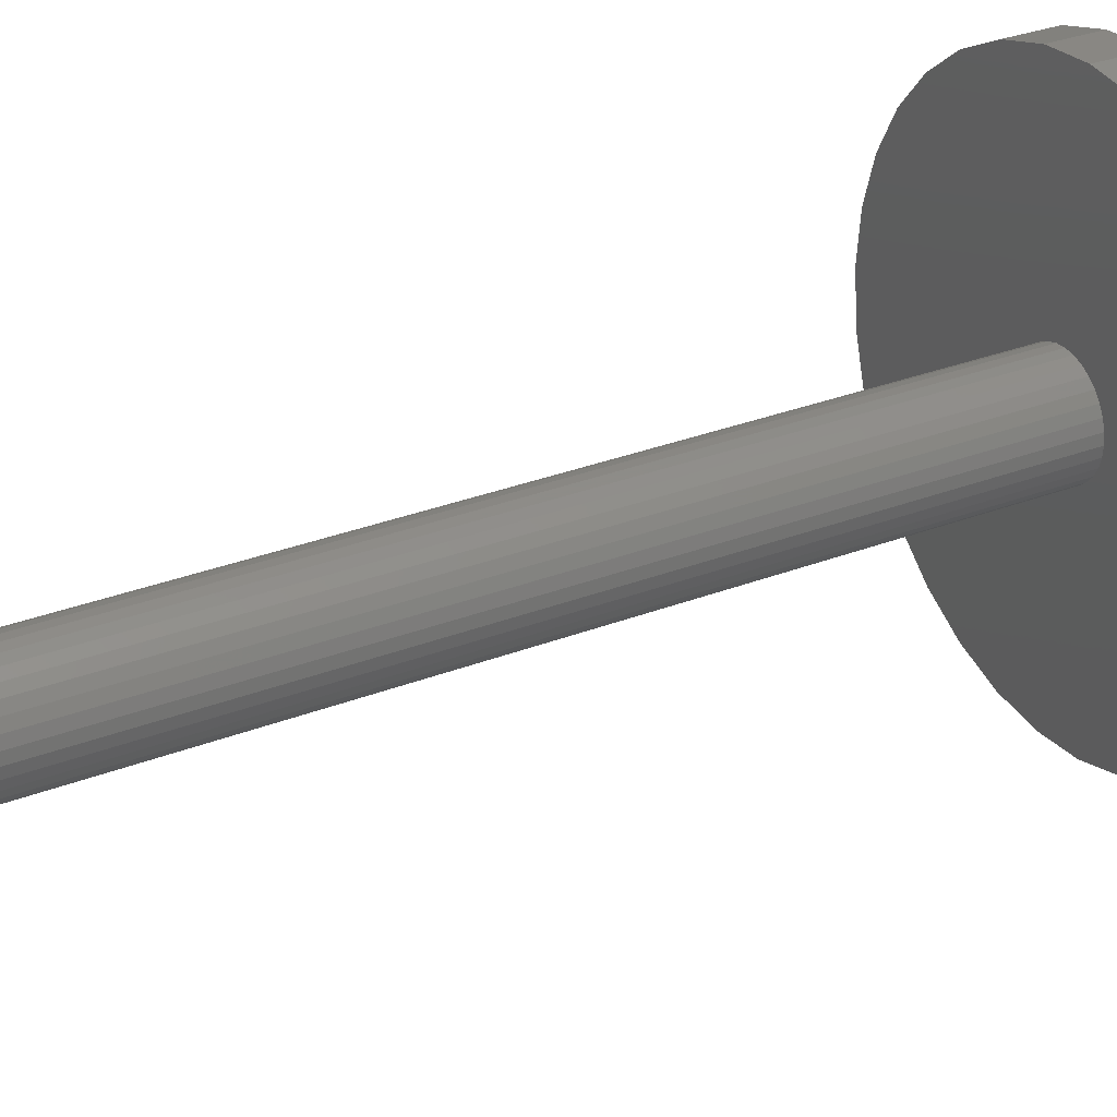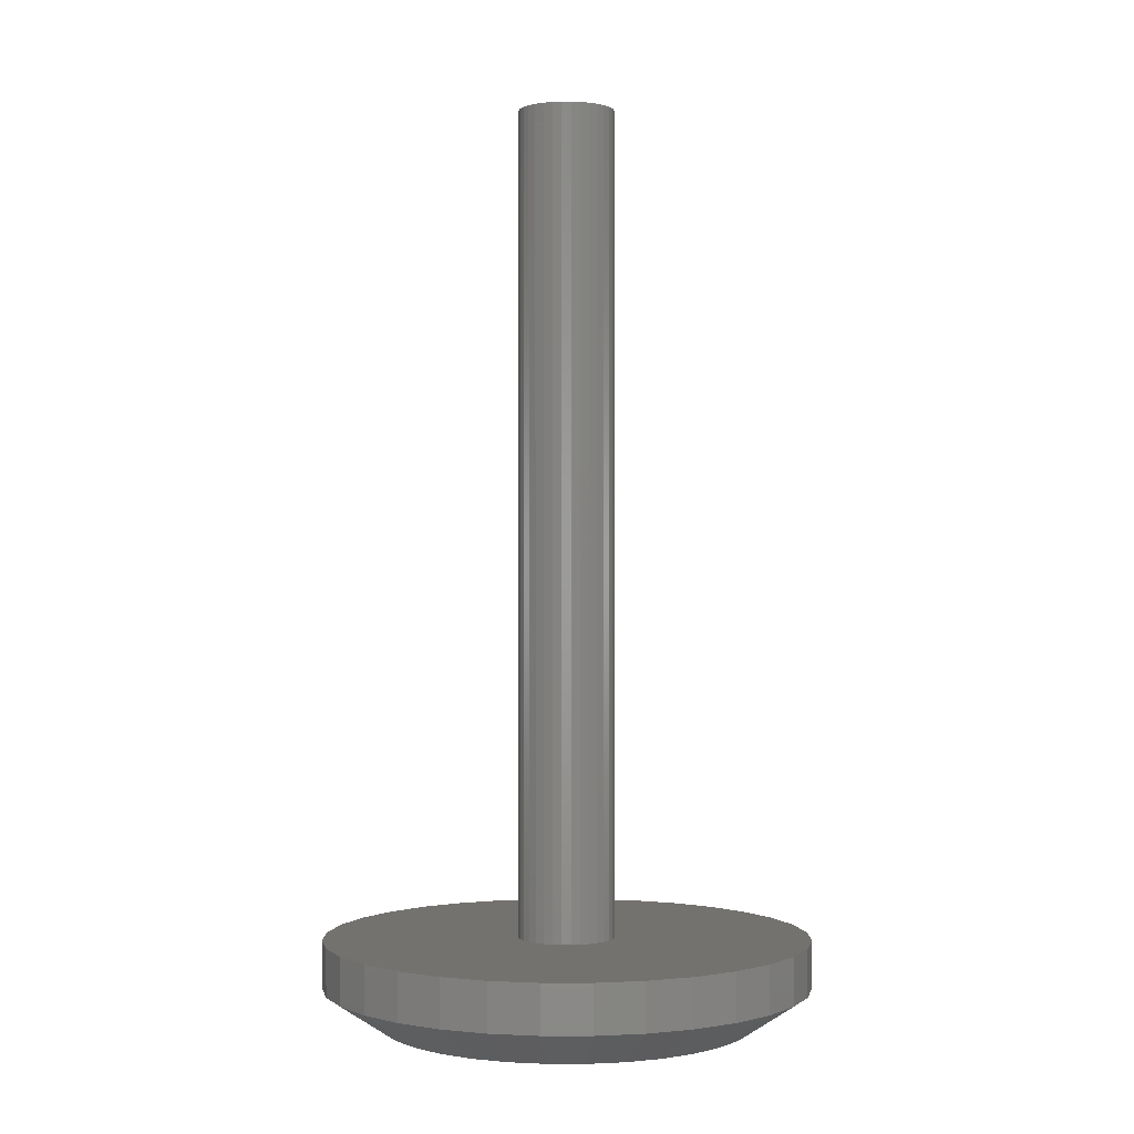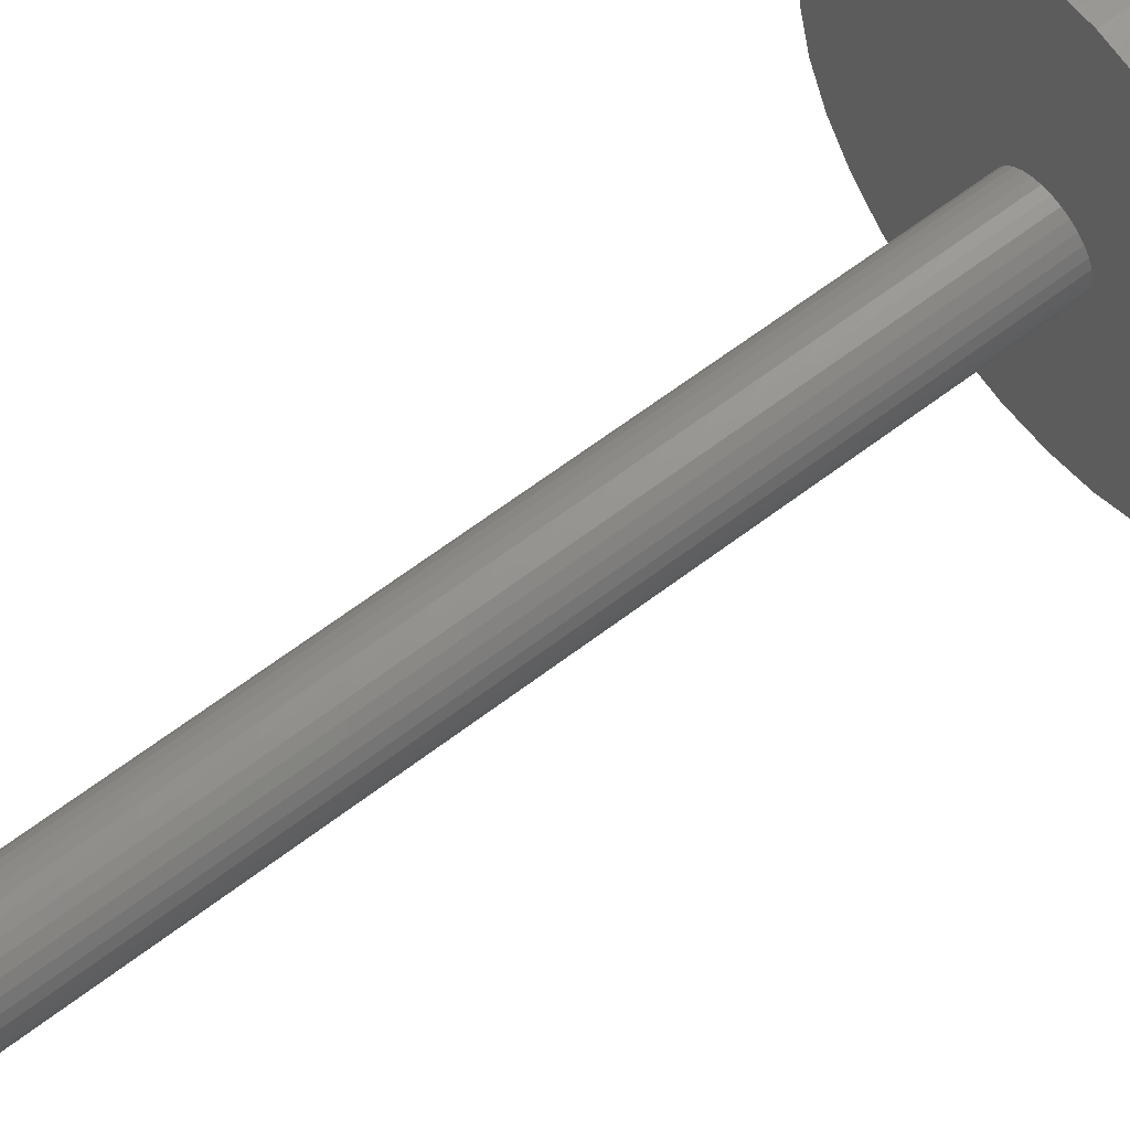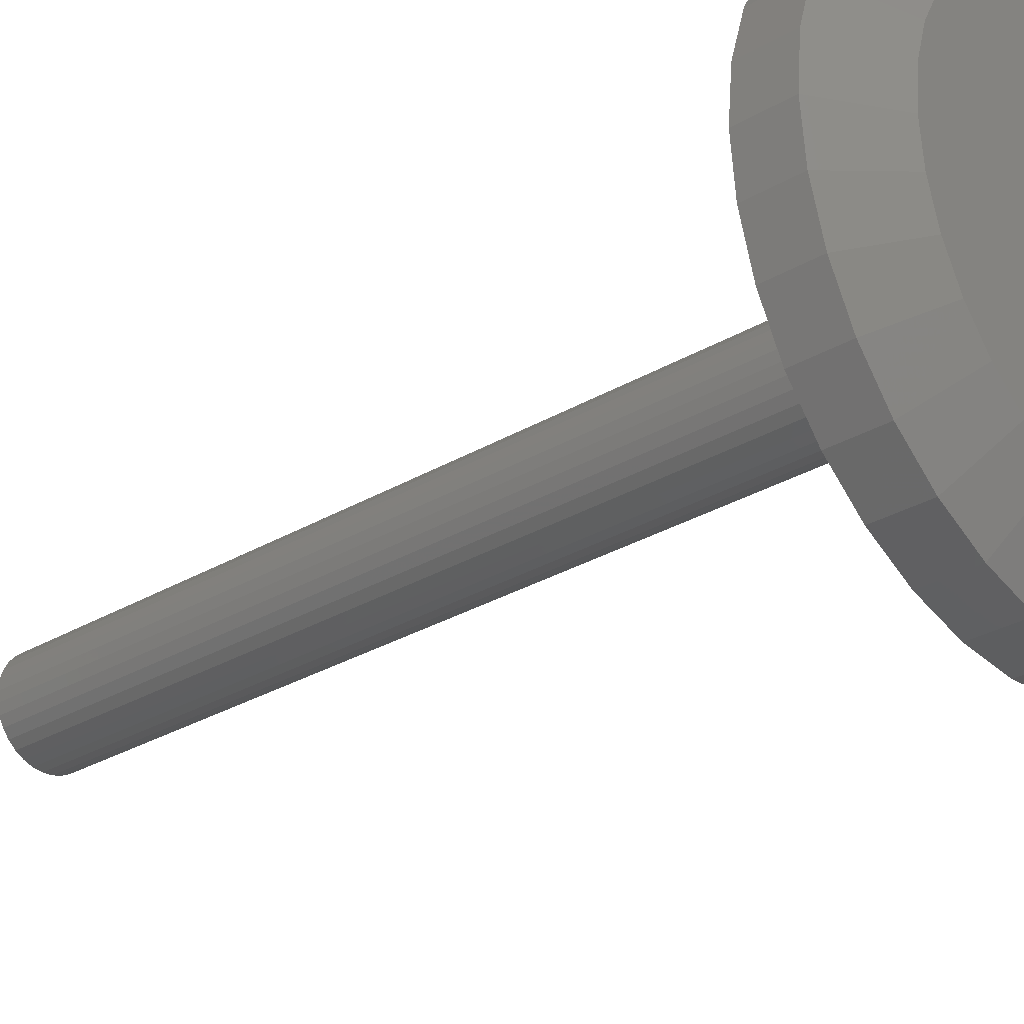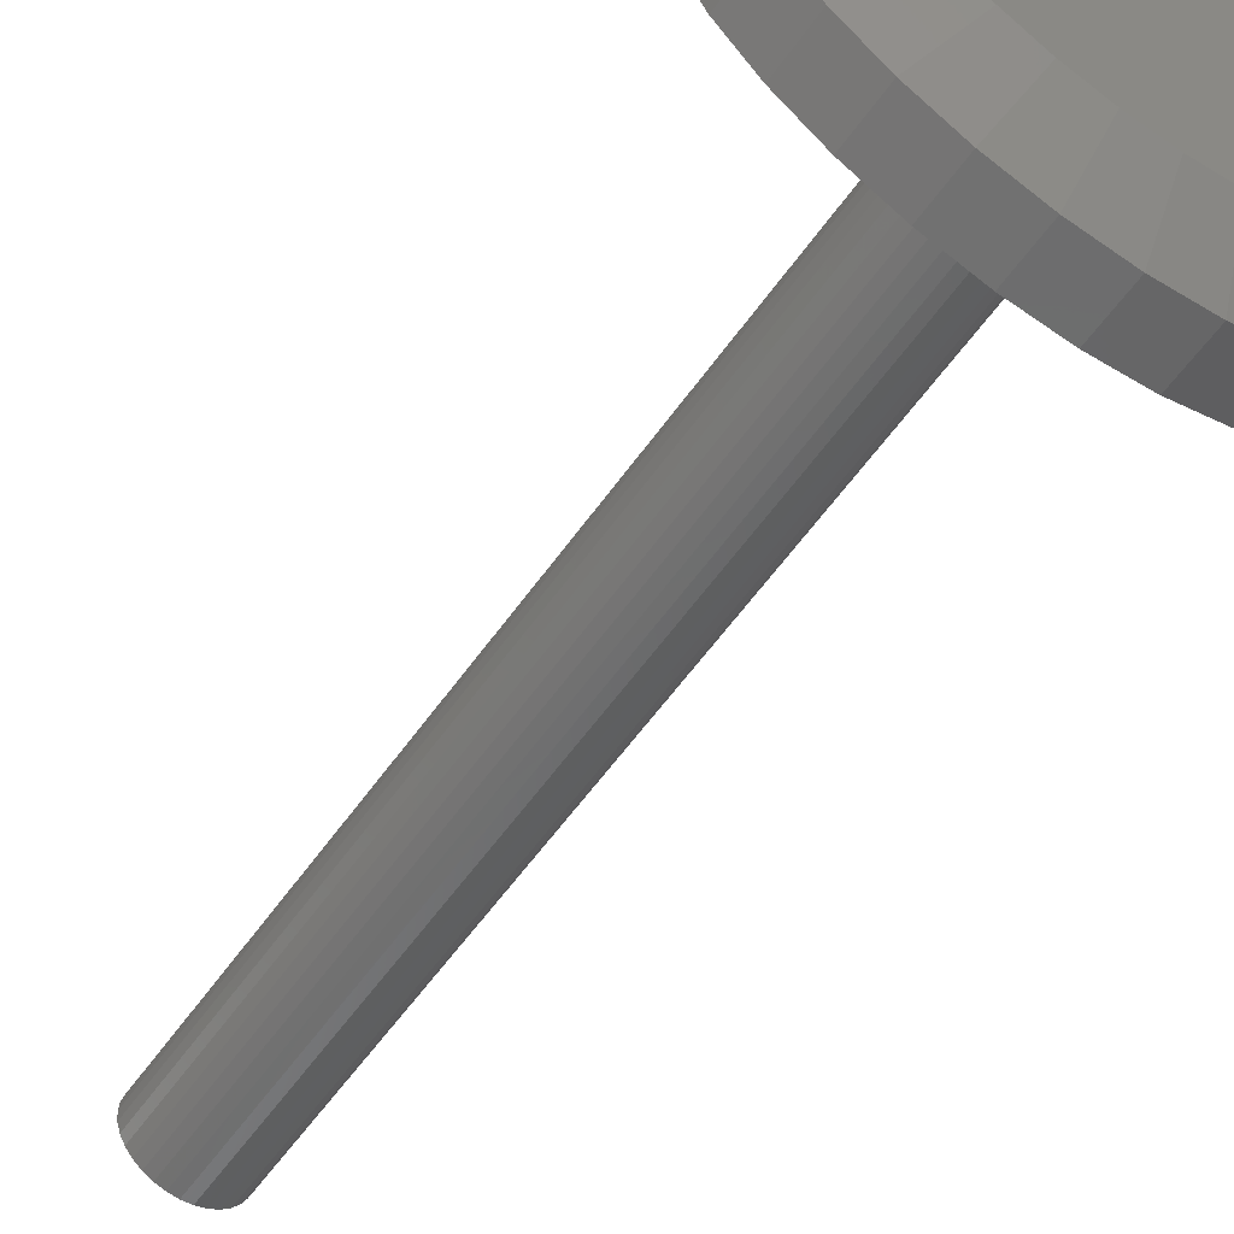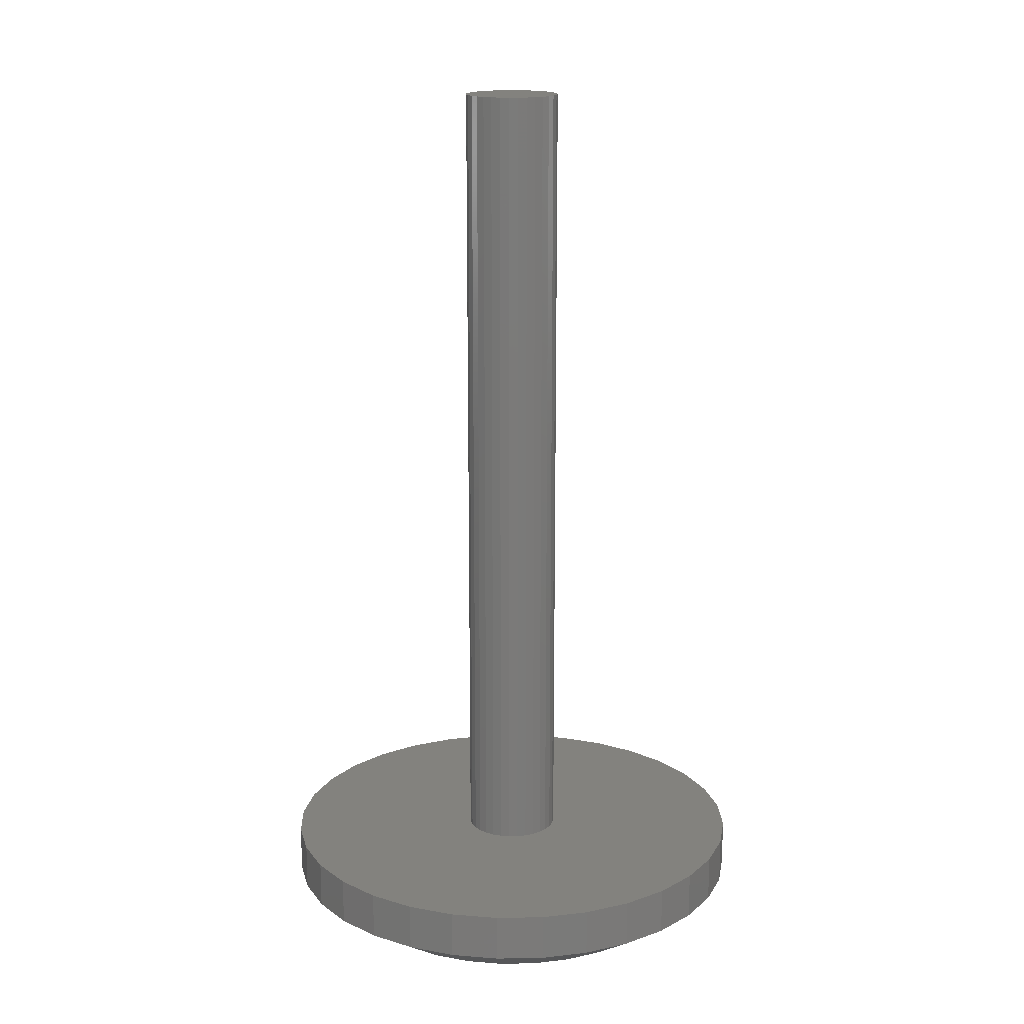
<metadata>
{"format":"stl","ext":"stl","renderer":"f3d","projection":"perspective","resolution":1024,"background":"white","views":[{"elev":31.1,"azim":61.1,"up":"+Y"},{"elev":0.2,"azim":-73.1,"up":"+Z"},{"elev":67.3,"azim":53.2,"up":"+Y"},{"elev":-29.4,"azim":131.1,"up":"+Y"},{"elev":-56.8,"azim":145.5,"up":"+Y"},{"elev":16.5,"azim":-86.3,"up":"+Z"}]}
</metadata>
<code>
# stl→obj: 160 verts, 316 faces
v 0.2031 -2.277e-16 0.03125
v 0.2031 0 0.07031
v 0.1993 -0.03921 0.03125
v 0.1993 -0.03921 0.07031
v 0.1878 -0.07691 0.03125
v 0.1878 -0.07691 0.07031
v 0.1693 -0.1117 0.03125
v 0.1693 -0.1117 0.07031
v 0.1443 -0.1421 0.03125
v 0.1443 -0.1421 0.07031
v 0.1138 -0.1671 0.03125
v 0.1138 -0.1671 0.07031
v 0.07905 -0.1857 0.03125
v 0.07905 -0.1857 0.07031
v 0.04135 -0.1971 0.03125
v 0.04135 -0.1971 0.07031
v 0.002138 -0.201 0.03125
v 0.002138 -0.201 0.07031
v -0.03707 -0.1971 0.03125
v -0.03707 -0.1971 0.07031
v -0.07478 -0.1857 0.03125
v -0.07478 -0.1857 0.07031
v -0.1095 -0.1671 0.03125
v -0.1095 -0.1671 0.07031
v -0.14 -0.1421 0.03125
v -0.14 -0.1421 0.07031
v -0.165 -0.1117 0.03125
v -0.165 -0.1117 0.07031
v -0.1835 -0.07691 0.03125
v -0.1835 -0.07691 0.07031
v -0.195 -0.03921 0.03125
v -0.195 -0.03921 0.07031
v -0.1988 1.139e-16 0.03125
v -0.1988 1.139e-16 0.07031
v -0.195 0.03921 0.03125
v -0.195 0.03921 0.07031
v -0.1835 0.07691 0.03125
v -0.1835 0.07691 0.07031
v -0.165 0.1117 0.03125
v -0.165 0.1117 0.07031
v -0.14 0.1421 0.03125
v -0.14 0.1421 0.07031
v -0.1095 0.1671 0.03125
v -0.1095 0.1671 0.07031
v -0.07478 0.1857 0.03125
v -0.07478 0.1857 0.07031
v -0.03707 0.1971 0.03125
v -0.03707 0.1971 0.07031
v 0.002138 0.201 0.03125
v 0.002138 0.201 0.07031
v 0.04135 0.1971 0.03125
v 0.04135 0.1971 0.07031
v 0.07905 0.1857 0.03125
v 0.07905 0.1857 0.07031
v 0.1138 0.1671 0.03125
v 0.1138 0.1671 0.07031
v 0.1443 0.1421 0.03125
v 0.1443 0.1421 0.07031
v 0.1693 0.1117 0.03125
v 0.1693 0.1117 0.07031
v 0.1878 0.07691 0.03125
v 0.1878 0.07691 0.07031
v 0.1993 0.03921 0.03125
v 0.1993 0.03921 0.07031
v 0.002139 0.1541 0
v 0.0322 0.1512 0
v -0.02793 0.1512 0
v -0.05684 0.1424 0
v 0.06111 0.1424 0
v 0.0322 -0.1512 0
v -0.02793 -0.1512 0
v 0.06111 -0.1424 0
v 0.002138 -0.1541 0
v -0.05684 -0.1424 0
v -0.08348 -0.1281 0
v 0.08776 -0.1281 0
v -0.1068 -0.109 0
v 0.1111 -0.109 0
v -0.126 -0.08562 0
v 0.1303 -0.08562 0
v -0.1402 -0.05898 0
v 0.1445 -0.05898 0
v -0.149 -0.03007 0
v 0.1533 -0.03007 0
v -0.152 7.097e-07 0
v 0.1562 4.129e-17 0
v -0.149 0.03007 0
v 0.1533 0.03007 0
v -0.1402 0.05898 0
v 0.1445 0.05898 0
v -0.126 0.08562 0
v 0.1303 0.08562 0
v -0.1068 0.109 0
v 0.1111 0.109 0
v -0.08348 0.1281 0
v 0.08776 0.1281 0
v 0.03988 0 0.07031
v 0.03913 -0.007701 0.07031
v -0.0383 -0.007701 0.07031
v -0.03906 4.834e-18 0.07031
v -0.0383 0.007701 0.07031
v -0.00729 0.03872 0.07031
v 0.0004112 0.03947 0.07031
v -0.03606 0.01511 0.07031
v -0.03241 0.02193 0.07031
v -0.0275 0.02791 0.07031
v -0.02152 0.03282 0.07031
v -0.01469 0.03647 0.07031
v 0.0004112 -0.03947 0.07031
v -0.00729 -0.03872 0.07031
v 0.008112 -0.03872 0.07031
v -0.01469 -0.03647 0.07031
v -0.02152 -0.03282 0.07031
v -0.0275 -0.02791 0.07031
v -0.03241 -0.02193 0.07031
v -0.03606 -0.01511 0.07031
v 0.008112 0.03872 0.07031
v 0.01552 0.03647 0.07031
v 0.02234 0.03282 0.07031
v 0.02832 0.02791 0.07031
v 0.03323 0.02193 0.07031
v 0.03688 0.01511 0.07031
v 0.03913 0.007701 0.07031
v 0.03688 -0.01511 0.07031
v 0.03323 -0.02193 0.07031
v 0.02832 -0.02791 0.07031
v 0.02234 -0.03282 0.07031
v 0.01552 -0.03647 0.07031
v -0.03906 4.834e-18 0.75
v -0.0383 0.007701 0.75
v -0.03606 0.01511 0.75
v -0.03241 0.02193 0.75
v -0.0275 0.02791 0.75
v -0.02152 0.03282 0.75
v -0.01469 0.03647 0.75
v -0.00729 0.03872 0.75
v 0.0004112 0.03947 0.75
v 0.008112 0.03872 0.75
v 0.01552 0.03647 0.75
v 0.02234 0.03282 0.75
v 0.02832 0.02791 0.75
v 0.03323 0.02193 0.75
v 0.03688 0.01511 0.75
v 0.03913 0.007701 0.75
v 0.03988 0 0.75
v 0.03913 -0.007701 0.75
v 0.03688 -0.01511 0.75
v 0.03323 -0.02193 0.75
v 0.02832 -0.02791 0.75
v 0.02234 -0.03282 0.75
v 0.01552 -0.03647 0.75
v 0.008112 -0.03872 0.75
v 0.0004112 -0.03947 0.75
v -0.00729 -0.03872 0.75
v -0.01469 -0.03647 0.75
v -0.02152 -0.03282 0.75
v -0.0275 -0.02791 0.75
v -0.03241 -0.02193 0.75
v -0.03606 -0.01511 0.75
v -0.0383 -0.007701 0.75
f 1 2 3
f 3 2 4
f 3 4 5
f 5 4 6
f 5 6 7
f 7 6 8
f 7 8 9
f 9 8 10
f 9 10 11
f 11 10 12
f 11 12 13
f 13 12 14
f 13 14 15
f 15 14 16
f 15 16 17
f 17 16 18
f 17 18 19
f 19 18 20
f 19 20 21
f 21 20 22
f 21 22 23
f 23 22 24
f 23 24 25
f 25 24 26
f 25 26 27
f 27 26 28
f 27 28 29
f 29 28 30
f 29 30 31
f 31 30 32
f 31 32 33
f 33 32 34
f 33 34 35
f 35 34 36
f 35 36 37
f 37 36 38
f 37 38 39
f 39 38 40
f 39 40 41
f 41 40 42
f 41 42 43
f 43 42 44
f 43 44 45
f 45 44 46
f 45 46 47
f 47 46 48
f 47 48 49
f 49 48 50
f 49 50 51
f 51 50 52
f 51 52 53
f 53 52 54
f 53 54 55
f 55 54 56
f 55 56 57
f 57 56 58
f 57 58 59
f 59 58 60
f 59 60 61
f 61 60 62
f 61 62 63
f 63 62 64
f 63 64 1
f 1 64 2
f 65 66 67
f 68 67 66
f 69 68 66
f 70 71 72
f 73 71 70
f 71 74 72
f 72 74 75
f 72 75 76
f 76 75 77
f 76 77 78
f 78 77 79
f 78 79 80
f 80 79 81
f 80 81 82
f 82 81 83
f 82 83 84
f 84 83 85
f 84 85 86
f 86 85 87
f 86 87 88
f 88 87 89
f 88 89 90
f 90 89 91
f 90 91 92
f 92 91 93
f 92 93 94
f 94 93 95
f 94 95 96
f 96 95 68
f 96 68 69
f 96 55 94
f 67 45 47
f 68 45 67
f 92 59 90
f 90 59 61
f 90 61 88
f 88 61 63
f 88 63 86
f 86 63 1
f 39 91 37
f 37 91 89
f 37 89 35
f 35 89 87
f 35 87 33
f 33 87 85
f 59 92 57
f 57 92 94
f 57 94 55
f 55 96 53
f 53 96 69
f 53 69 51
f 67 47 65
f 65 47 49
f 65 49 66
f 66 49 51
f 66 51 69
f 45 68 43
f 43 68 95
f 43 95 41
f 91 39 93
f 93 39 41
f 93 41 95
f 75 23 77
f 70 13 15
f 72 13 70
f 79 27 81
f 81 27 29
f 81 29 83
f 83 29 31
f 83 31 85
f 85 31 33
f 7 80 5
f 5 80 82
f 5 82 3
f 3 82 84
f 3 84 1
f 1 84 86
f 27 79 25
f 25 79 77
f 25 77 23
f 23 75 21
f 21 75 74
f 21 74 19
f 70 15 73
f 73 15 17
f 73 17 71
f 71 17 19
f 71 19 74
f 13 72 11
f 11 72 76
f 11 76 9
f 80 7 78
f 78 7 9
f 78 9 76
f 2 97 98
f 34 32 99
f 34 99 100
f 34 100 101
f 50 48 102
f 50 102 103
f 50 103 52
f 36 34 101
f 36 101 104
f 36 104 105
f 36 105 106
f 36 106 107
f 36 107 108
f 36 108 102
f 102 48 46
f 102 46 44
f 102 44 42
f 102 42 40
f 102 40 38
f 102 38 36
f 109 110 30
f 109 30 28
f 109 28 26
f 109 26 24
f 109 24 22
f 109 22 20
f 109 20 18
f 109 18 16
f 109 16 14
f 109 14 12
f 109 12 10
f 109 10 8
f 109 8 6
f 109 6 111
f 32 30 110
f 32 110 112
f 32 112 113
f 32 113 114
f 32 114 115
f 32 115 116
f 32 116 99
f 64 62 117
f 64 117 118
f 64 118 119
f 64 119 120
f 64 120 121
f 64 121 122
f 64 122 123
f 64 123 97
f 64 97 2
f 103 117 62
f 103 62 60
f 103 60 58
f 103 58 56
f 103 56 54
f 103 54 52
f 4 2 98
f 4 98 124
f 4 124 125
f 4 125 126
f 4 126 127
f 4 127 128
f 4 128 111
f 4 111 6
f 100 129 101
f 101 129 130
f 101 130 104
f 104 130 131
f 104 131 105
f 105 131 132
f 105 132 106
f 106 132 133
f 106 133 107
f 107 133 134
f 107 134 108
f 108 134 135
f 108 135 102
f 102 135 136
f 102 136 103
f 103 136 137
f 103 137 117
f 117 137 138
f 117 138 118
f 118 138 139
f 118 139 119
f 119 139 140
f 119 140 120
f 120 140 141
f 120 141 121
f 121 141 142
f 121 142 122
f 122 142 143
f 122 143 123
f 123 143 144
f 123 144 97
f 97 144 145
f 97 145 98
f 98 145 146
f 98 146 124
f 124 146 147
f 124 147 125
f 125 147 148
f 125 148 126
f 126 148 149
f 126 149 127
f 127 149 150
f 127 150 128
f 128 150 151
f 128 151 111
f 111 151 152
f 111 152 109
f 109 152 153
f 109 153 110
f 110 153 154
f 110 154 112
f 112 154 155
f 112 155 113
f 113 155 156
f 113 156 114
f 114 156 157
f 114 157 115
f 115 157 158
f 115 158 116
f 116 158 159
f 116 159 99
f 99 159 160
f 99 160 100
f 100 160 129
f 137 136 135
f 138 137 135
f 138 135 139
f 139 135 134
f 139 134 140
f 140 134 133
f 140 133 141
f 141 133 132
f 141 132 142
f 142 132 131
f 142 131 143
f 143 131 130
f 143 130 144
f 146 159 147
f 147 159 158
f 147 158 148
f 148 158 157
f 148 157 149
f 149 157 156
f 149 156 150
f 150 156 155
f 150 155 151
f 151 155 154
f 151 154 153
f 151 153 152
f 144 130 145
f 145 130 129
f 145 129 146
f 146 129 160
f 146 160 159

</code>
